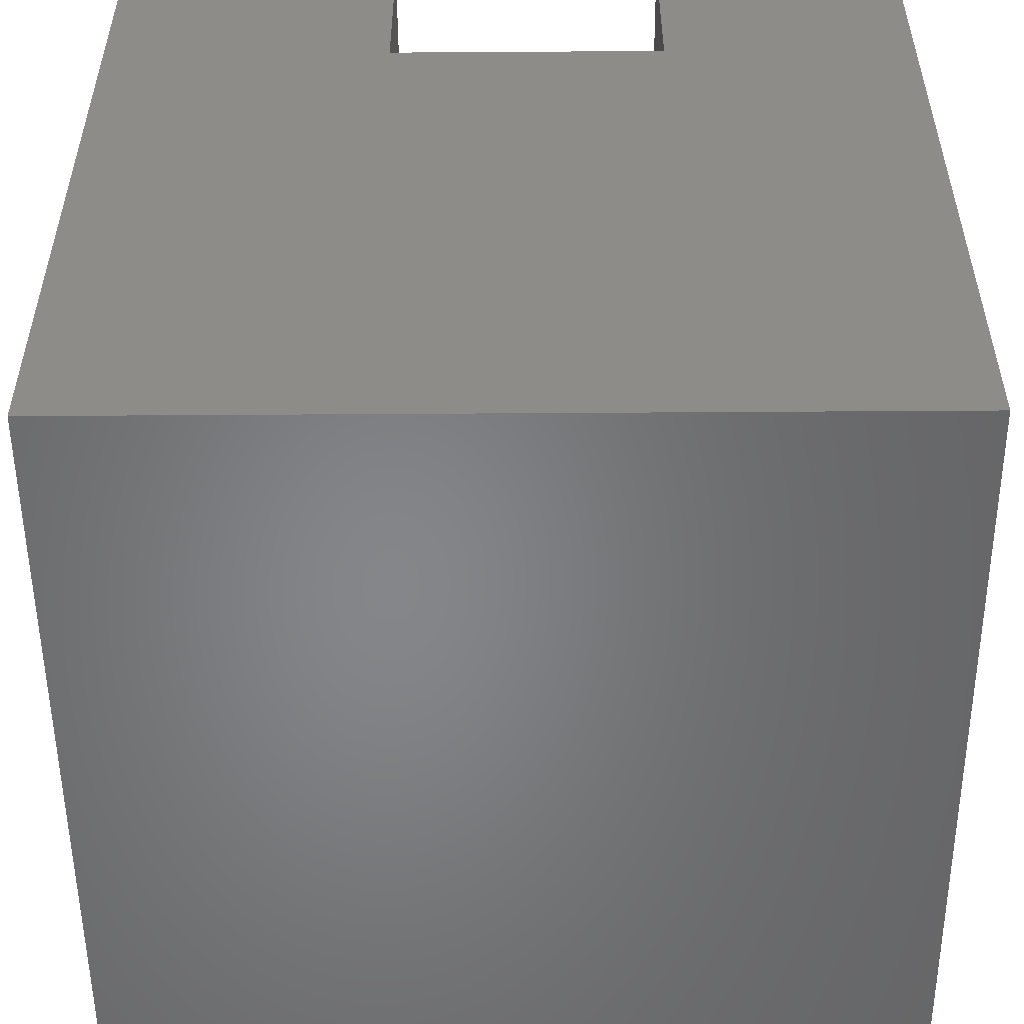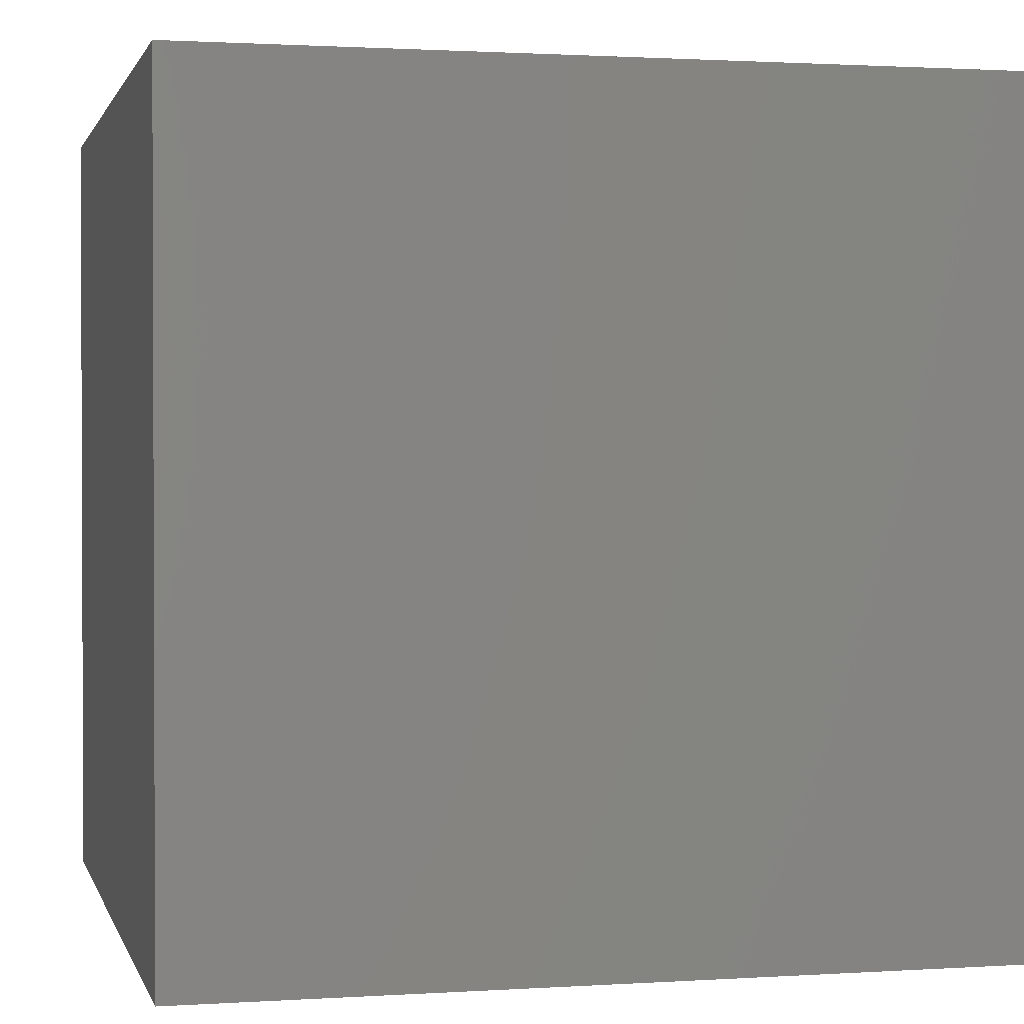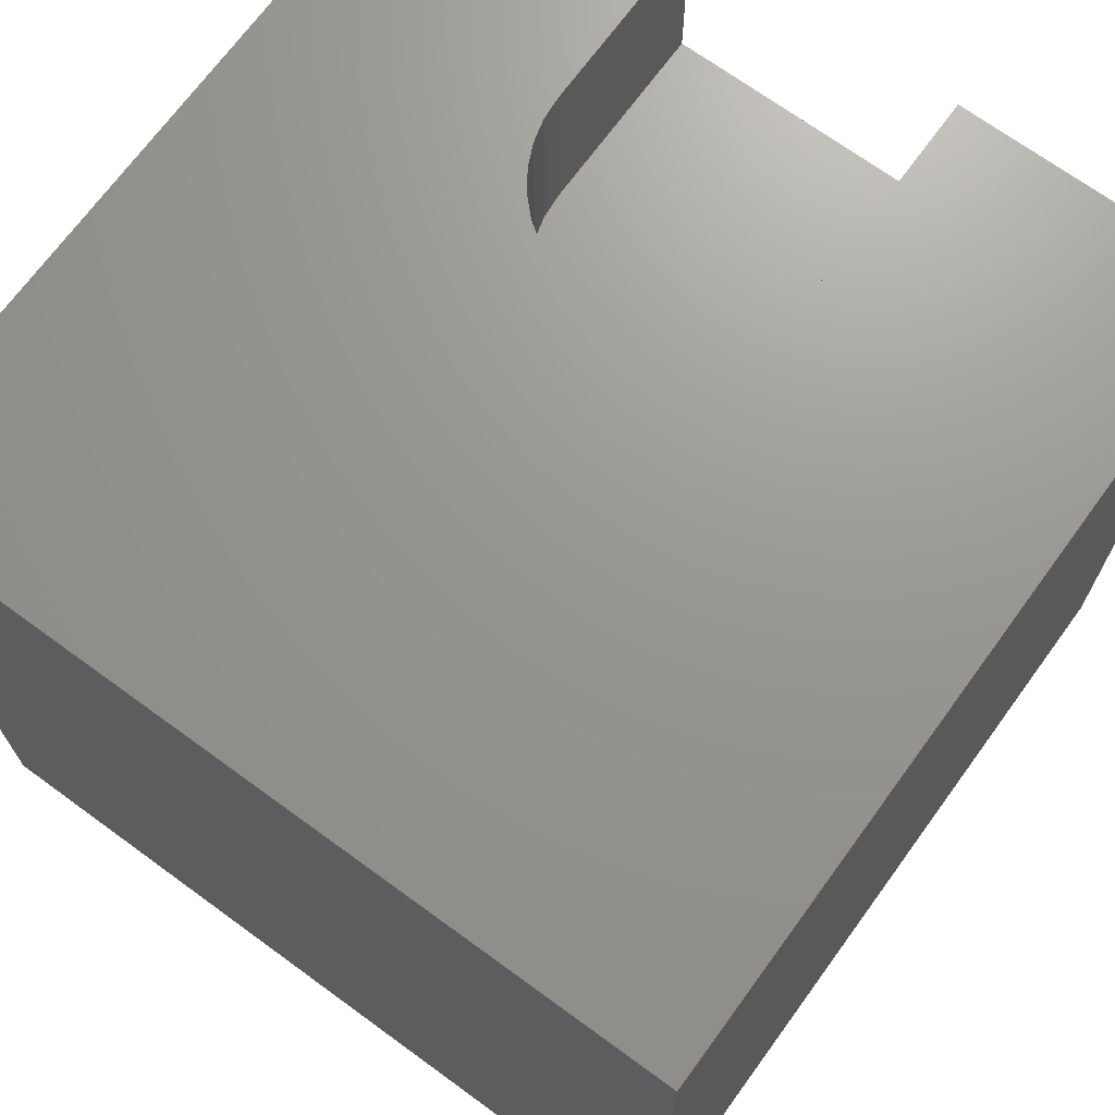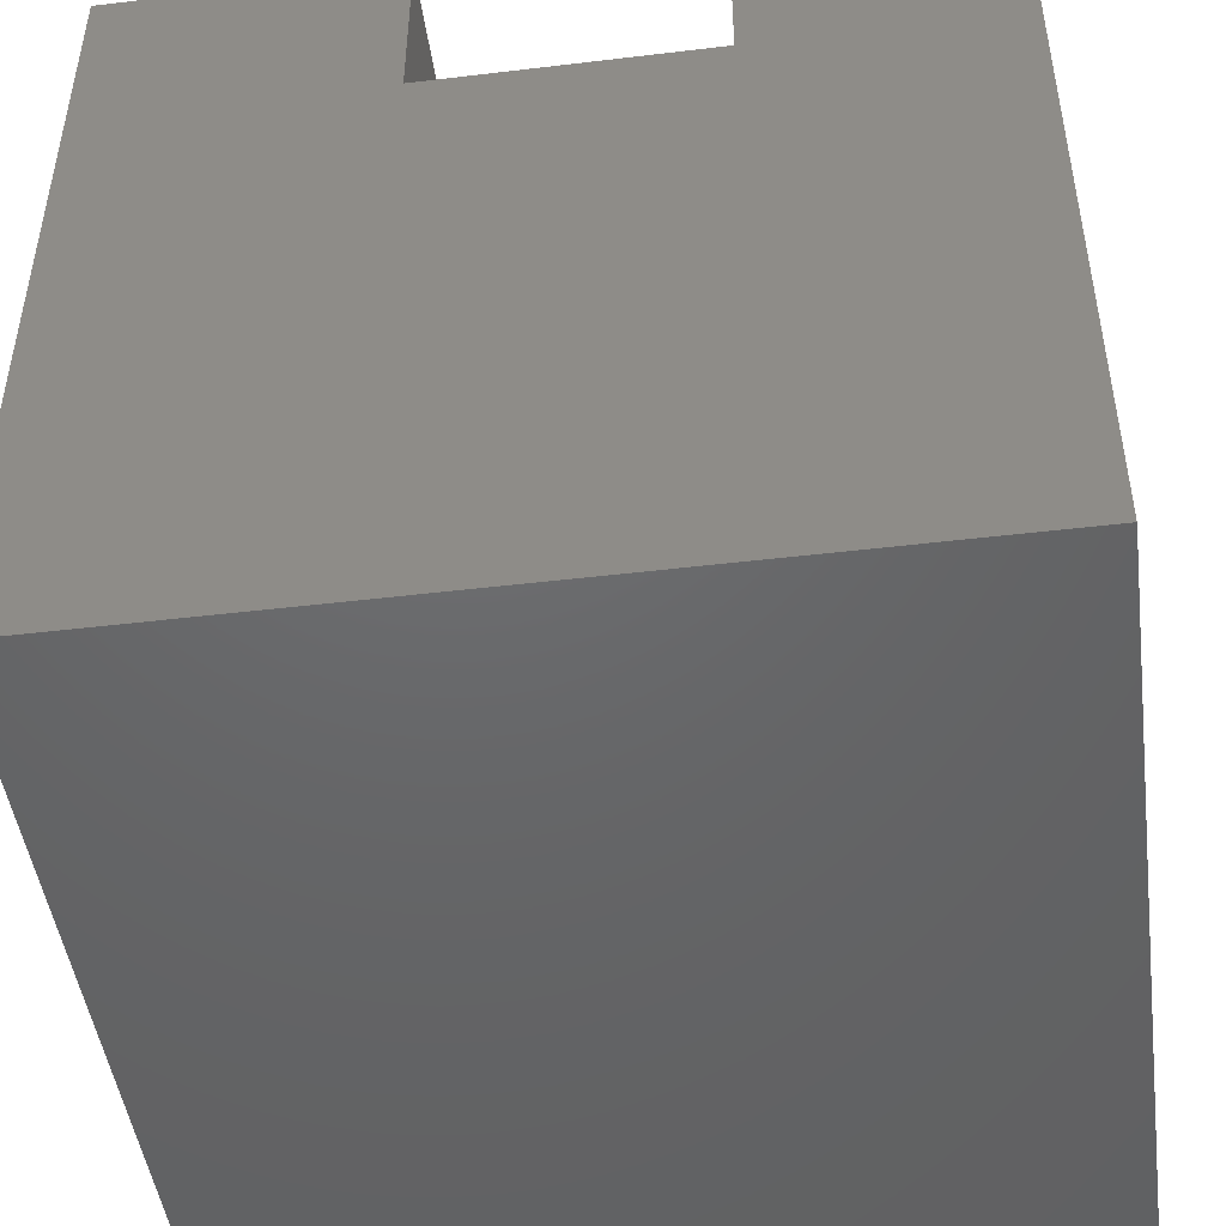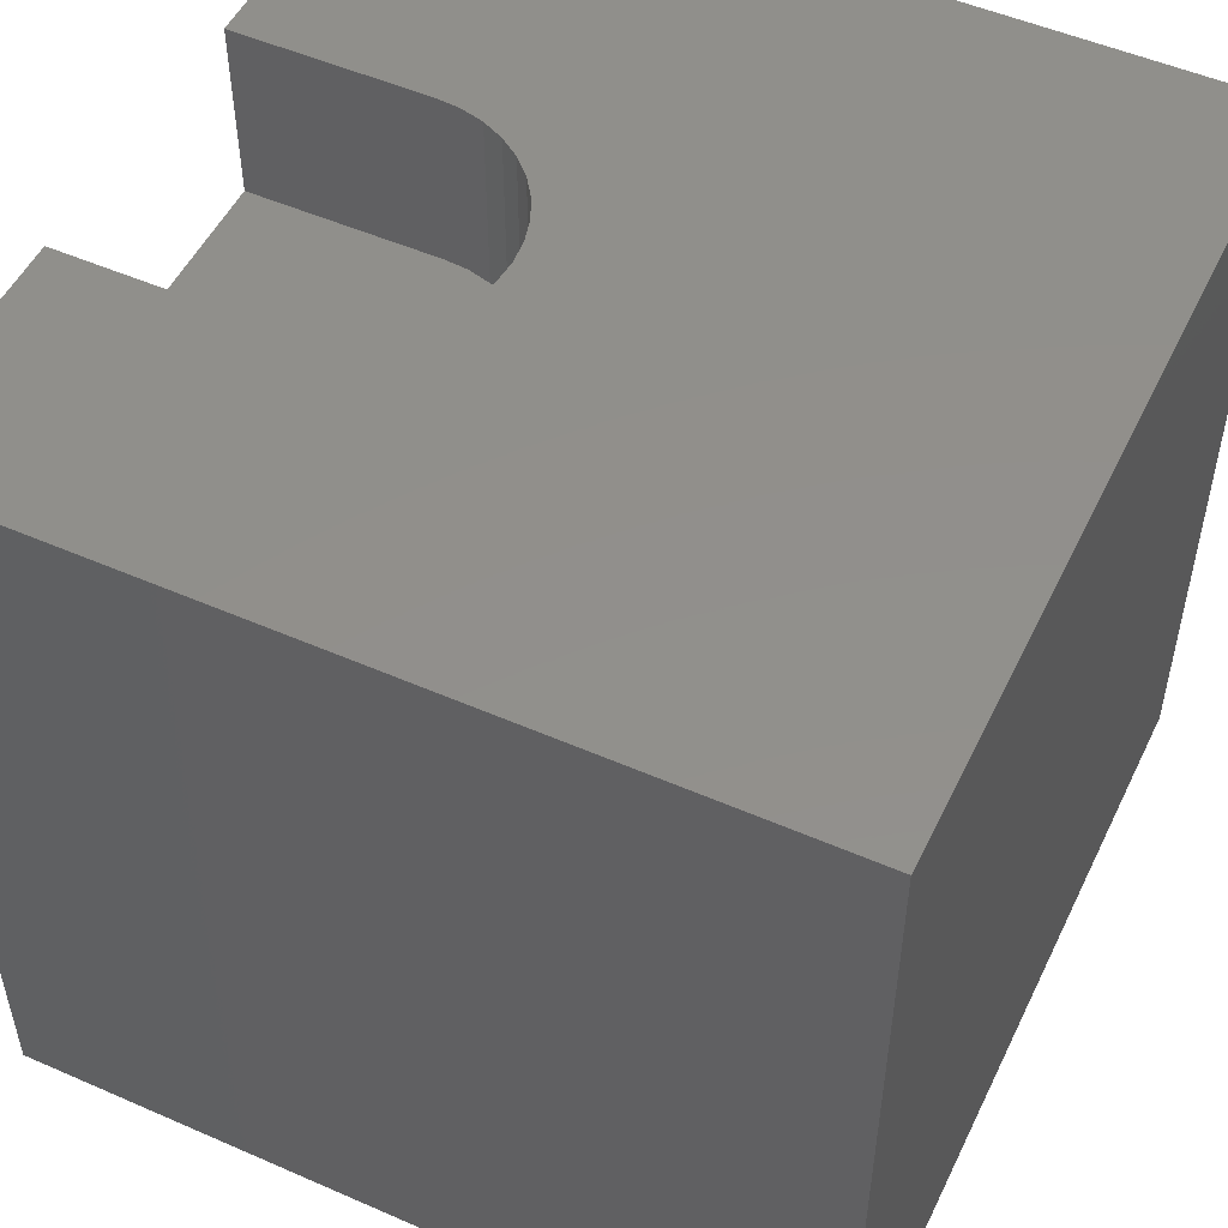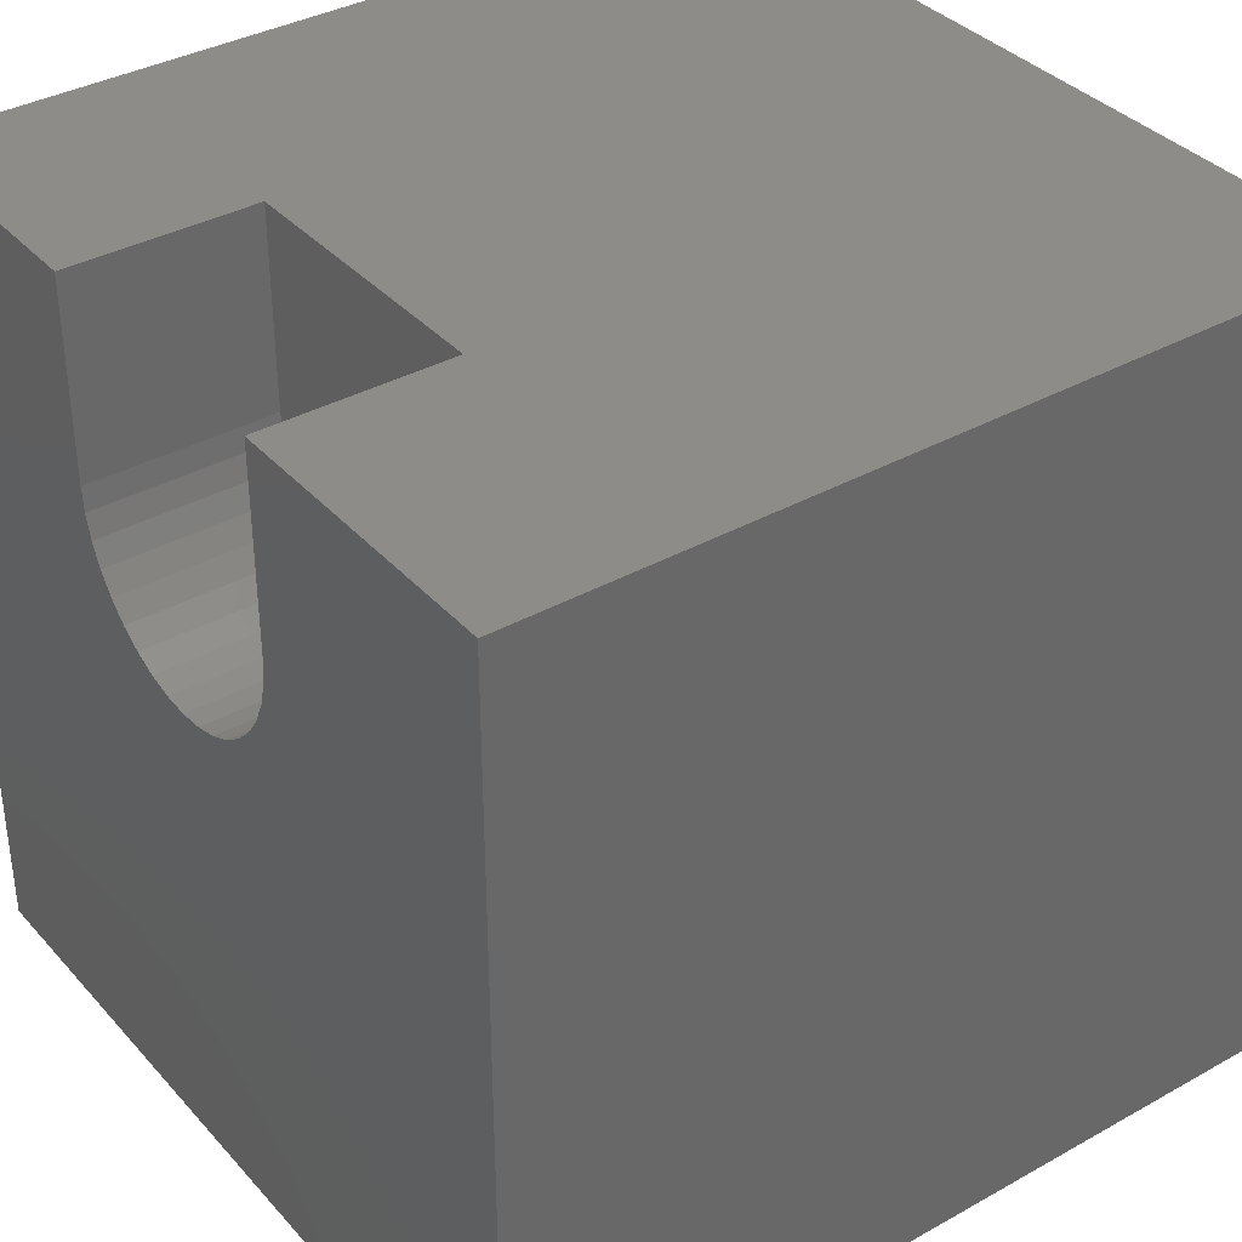
<metadata>
{"format":"stl","ext":"stl","renderer":"f3d","projection":"perspective","resolution":1024,"background":"white","views":[{"elev":-53.0,"azim":-179.6,"up":"+Z"},{"elev":1.3,"azim":76.6,"up":"+Z"},{"elev":70.2,"azim":36.1,"up":"+Z"},{"elev":-47.3,"azim":-172.3,"up":"+Z"},{"elev":51.4,"azim":-64.6,"up":"+Z"},{"elev":36.5,"azim":54.0,"up":"+Y"}]}
</metadata>
<code>
# stl→obj: 50 verts, 96 faces
v 0 10 10
v 0 10 0
v 0 0 10
v 0 0 0
v 3.092 7.633 10
v 3.092 10 10
v 6.246 6.788 10
v 6.077 6.547 10
v 10 0 10
v 5.869 6.338 10
v 5.627 6.169 10
v 4.489 5.969 10
v 4.204 6.045 10
v 6.473 10 10
v 6.473 7.633 10
v 10 10 10
v 6.447 7.34 10
v 6.371 7.055 10
v 3.937 6.169 10
v 3.696 6.338 10
v 3.487 6.547 10
v 3.318 6.788 10
v 3.194 7.055 10
v 3.117 7.34 10
v 5.36 6.045 10
v 5.076 5.969 10
v 4.782 5.943 10
v 10 10 0
v 10 0 0
v 6.473 10 7.778
v 3.092 10 7.778
v 6.473 7.633 7.778
v 3.092 7.633 7.778
v 5.627 6.169 7.778
v 5.869 6.338 7.778
v 6.077 6.547 7.778
v 6.246 6.788 7.778
v 6.371 7.055 7.778
v 6.447 7.34 7.778
v 4.782 5.943 7.778
v 5.076 5.969 7.778
v 5.36 6.045 7.778
v 3.194 7.055 7.778
v 3.318 6.788 7.778
v 3.487 6.547 7.778
v 3.937 6.169 7.778
v 4.204 6.045 7.778
v 4.489 5.969 7.778
v 3.117 7.34 7.778
v 3.696 6.338 7.778
f 1 2 3
f 3 2 4
f 5 6 1
f 7 8 9
f 9 8 10
f 9 10 11
f 12 13 3
f 14 15 16
f 16 15 17
f 16 17 9
f 9 17 18
f 9 18 7
f 13 19 3
f 3 19 20
f 3 20 21
f 21 22 3
f 3 22 23
f 3 23 1
f 1 23 24
f 1 24 5
f 11 25 9
f 9 25 26
f 9 26 3
f 3 26 27
f 3 27 12
f 28 16 29
f 29 16 9
f 2 28 4
f 4 28 29
f 14 16 30
f 30 16 28
f 30 28 31
f 31 28 2
f 31 2 6
f 6 2 1
f 29 9 4
f 4 9 3
f 30 31 32
f 32 31 33
f 34 35 33
f 33 35 36
f 33 36 37
f 37 38 33
f 33 38 39
f 33 39 32
f 40 41 33
f 33 41 42
f 33 42 34
f 43 44 45
f 46 47 33
f 33 47 48
f 33 48 40
f 33 49 46
f 46 49 43
f 46 43 50
f 50 43 45
f 30 32 14
f 14 32 15
f 33 5 24
f 33 24 49
f 49 24 23
f 49 23 43
f 43 23 22
f 43 22 44
f 44 22 21
f 44 21 45
f 45 21 20
f 45 20 50
f 50 20 19
f 50 19 46
f 46 19 13
f 46 13 47
f 47 13 12
f 47 12 48
f 48 12 27
f 48 27 40
f 40 27 26
f 40 26 41
f 41 26 25
f 41 25 42
f 42 25 11
f 42 11 34
f 34 11 10
f 34 10 35
f 35 10 8
f 35 8 36
f 36 8 7
f 36 7 37
f 37 7 18
f 37 18 38
f 38 18 17
f 38 17 39
f 39 17 15
f 39 15 32
f 33 31 5
f 5 31 6

</code>
